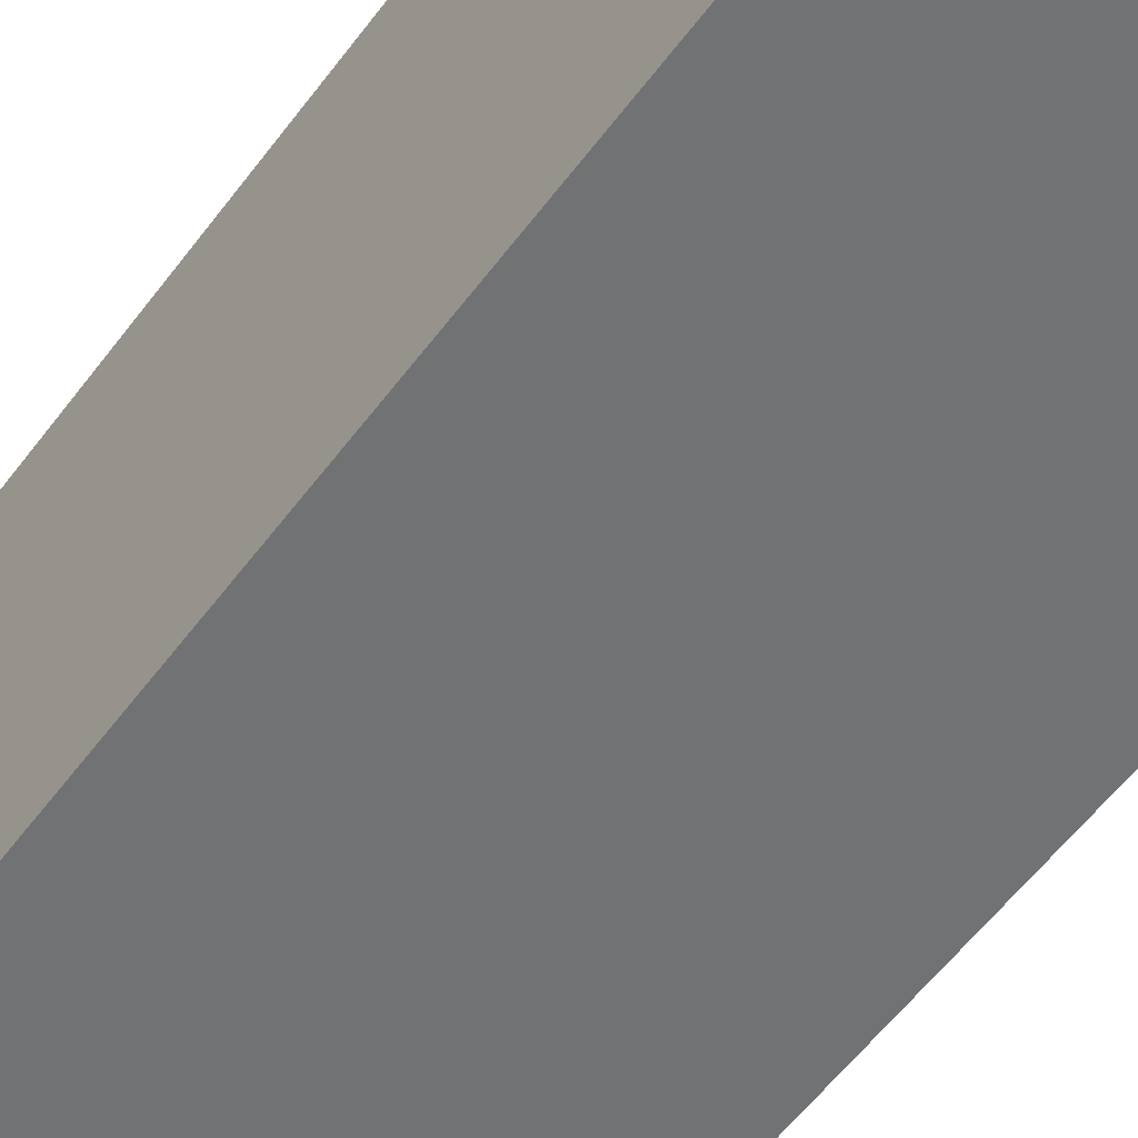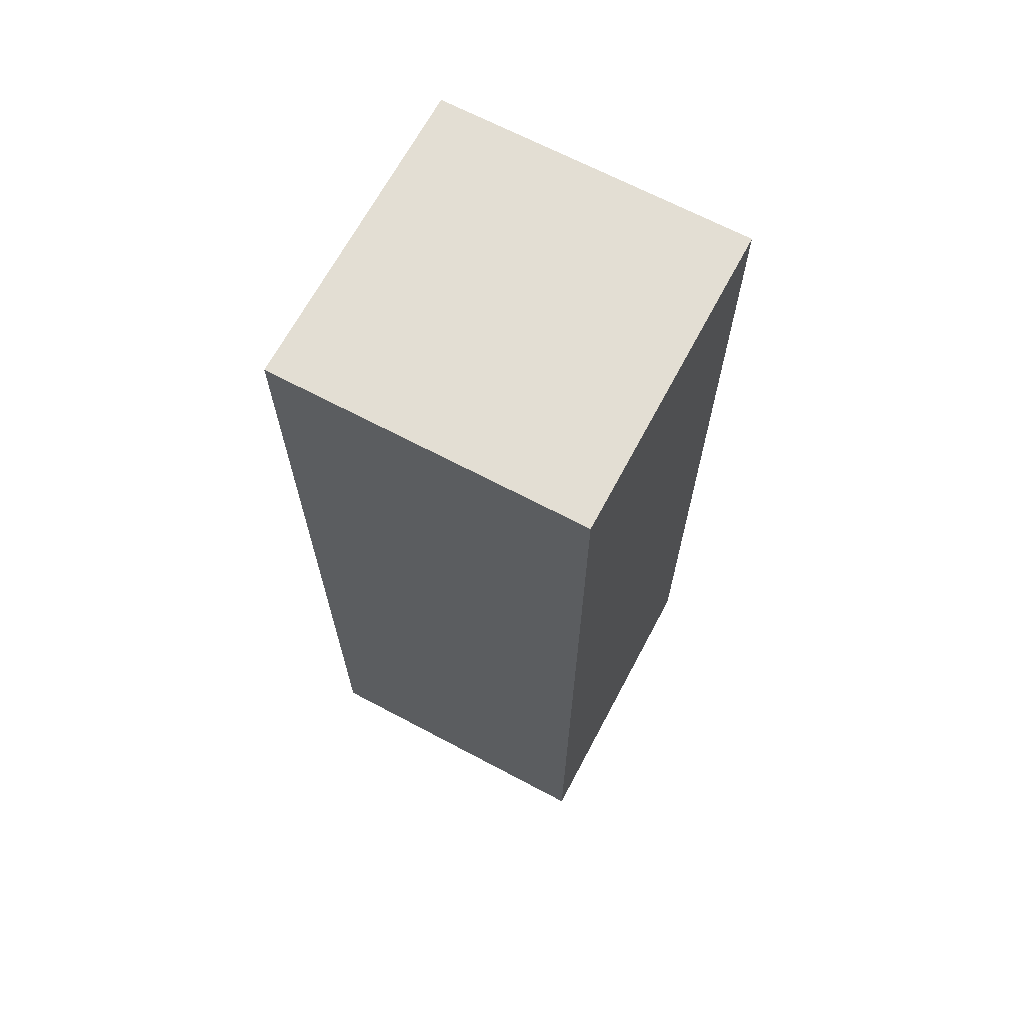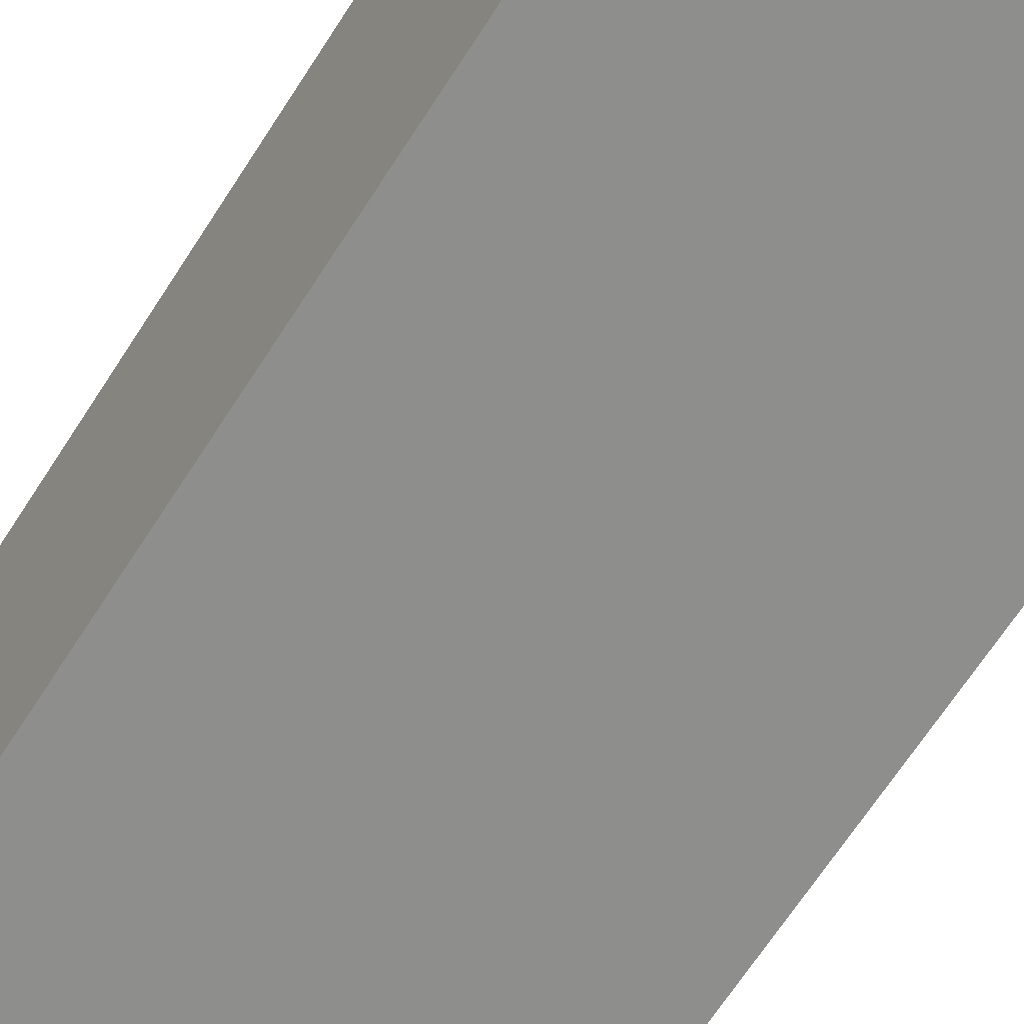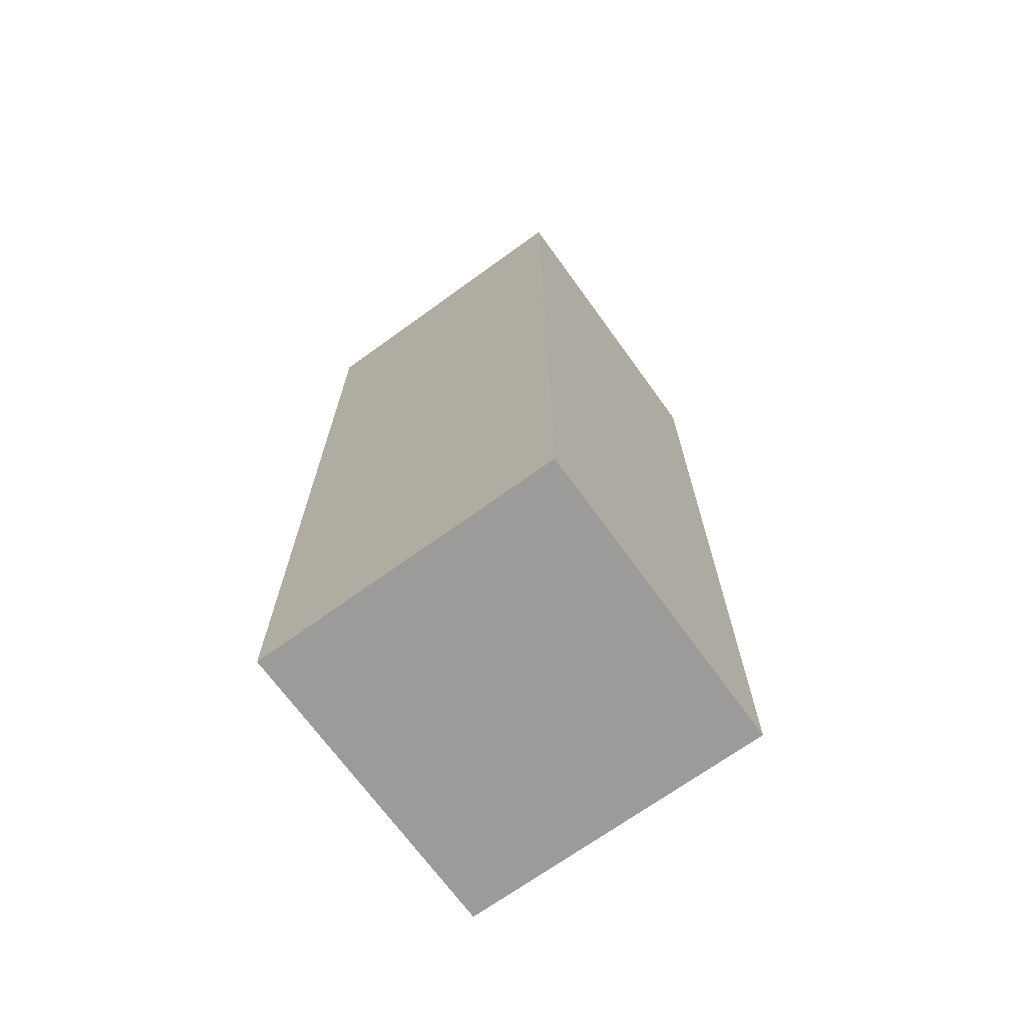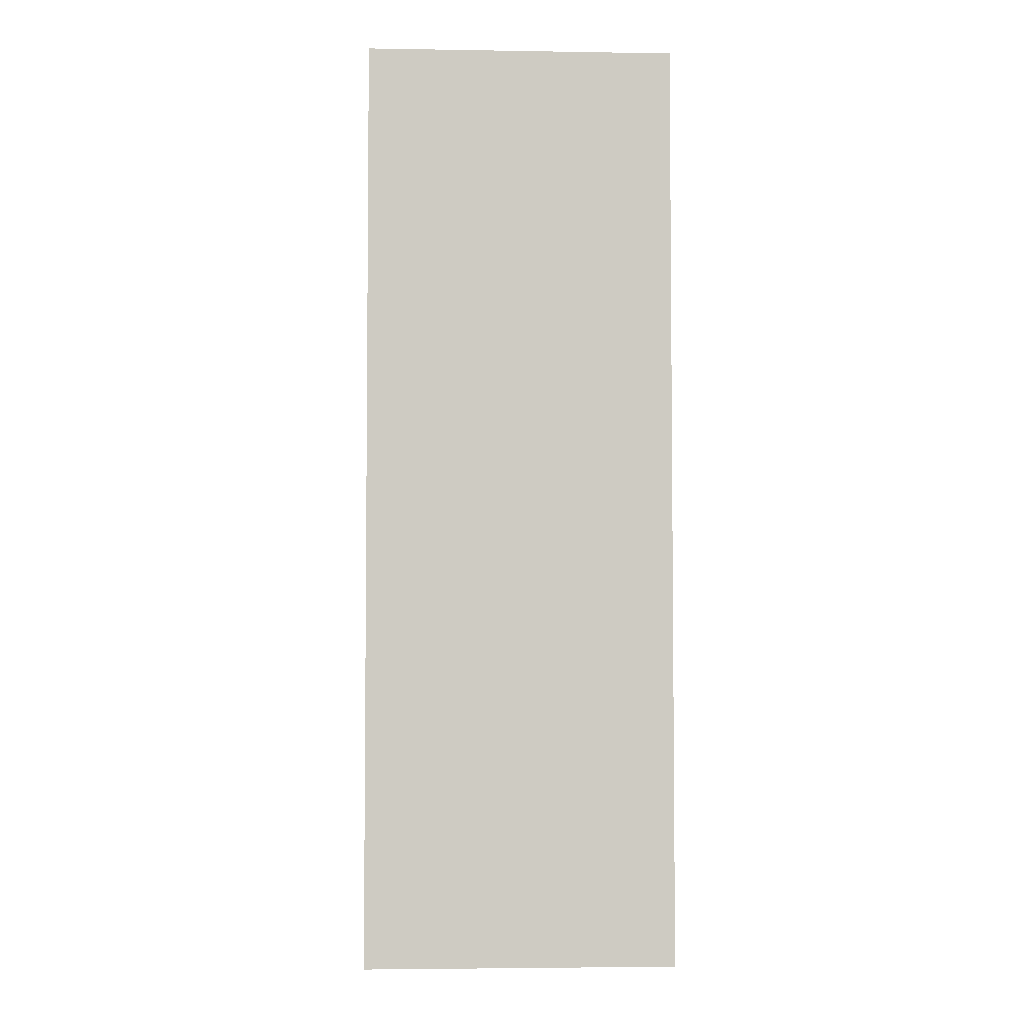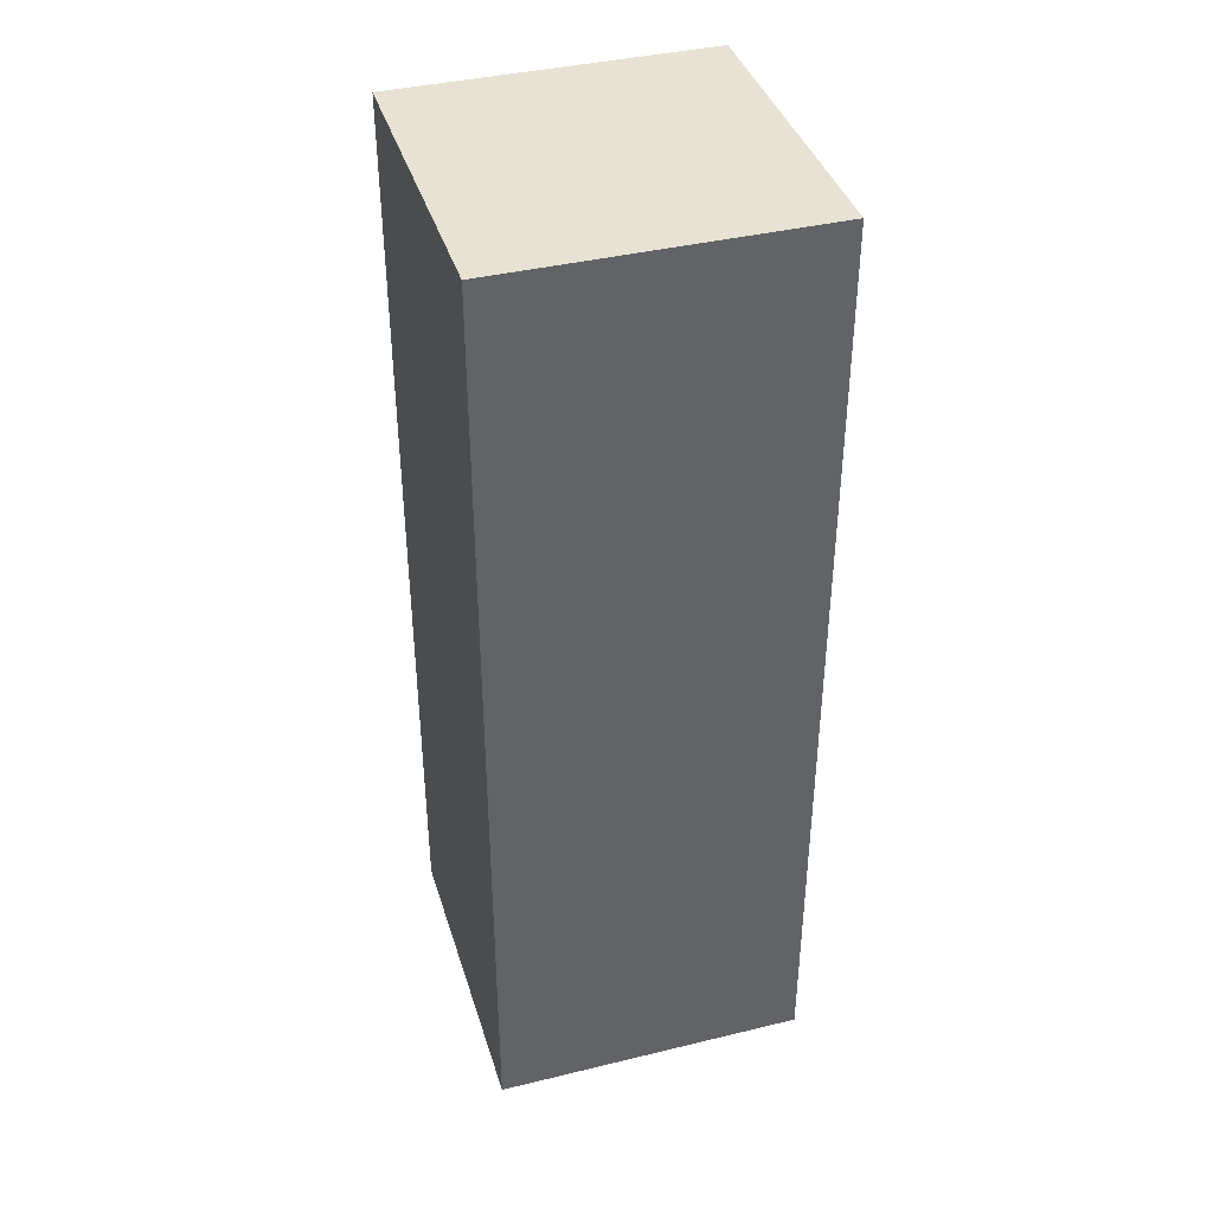
<metadata>
{"format":"obj","ext":"obj","renderer":"f3d","projection":"perspective","resolution":1024,"background":"white","views":[{"elev":-55.6,"azim":-35.8,"up":"+Y"},{"elev":67.3,"azim":118.0,"up":"+Z"},{"elev":-64.9,"azim":-32.3,"up":"+Y"},{"elev":-69.9,"azim":-54.1,"up":"+Z"},{"elev":-3.9,"azim":-3.0,"up":"+Z"},{"elev":39.7,"azim":163.3,"up":"+Z"}]}
</metadata>
<code>
g Enemy1_Foot_left002
v -0.07874 -0.07874 0.01339
v 0.07874 0.07874 0.01339
v 0.07874 -0.07874 0.01339
v -0.07874 0.07874 0.01339
v -0.07874 -0.07874 -0.4591
v 0.07874 0.07874 -0.4591
v -0.07874 0.07874 -0.4591
v 0.07874 -0.07874 -0.4591
v -0.07874 -0.07874 0.01339
v 0.07874 -0.07874 -0.4591
v -0.07874 -0.07874 -0.4591
v 0.07874 -0.07874 0.01339
v 0.07874 -0.07874 0.01339
v 0.07874 0.07874 -0.4591
v 0.07874 -0.07874 -0.4591
v 0.07874 0.07874 0.01339
v -0.07874 0.07874 0.01339
v -0.07874 0.07874 -0.4591
v 0.07874 0.07874 0.01339
v 0.07874 0.07874 -0.4591
v -0.07874 -0.07874 0.01339
v -0.07874 -0.07874 -0.4591
v -0.07874 0.07874 0.01339
v -0.07874 0.07874 -0.4591
f -22 -23 -24
f -21 -24 -23
f -18 -19 -20
f -17 -20 -19
f -14 -15 -16
f -13 -16 -15
f -10 -11 -12
f -9 -12 -11
f -6 -7 -8
f -5 -7 -6
f -2 -3 -4
f -1 -3 -2

</code>
